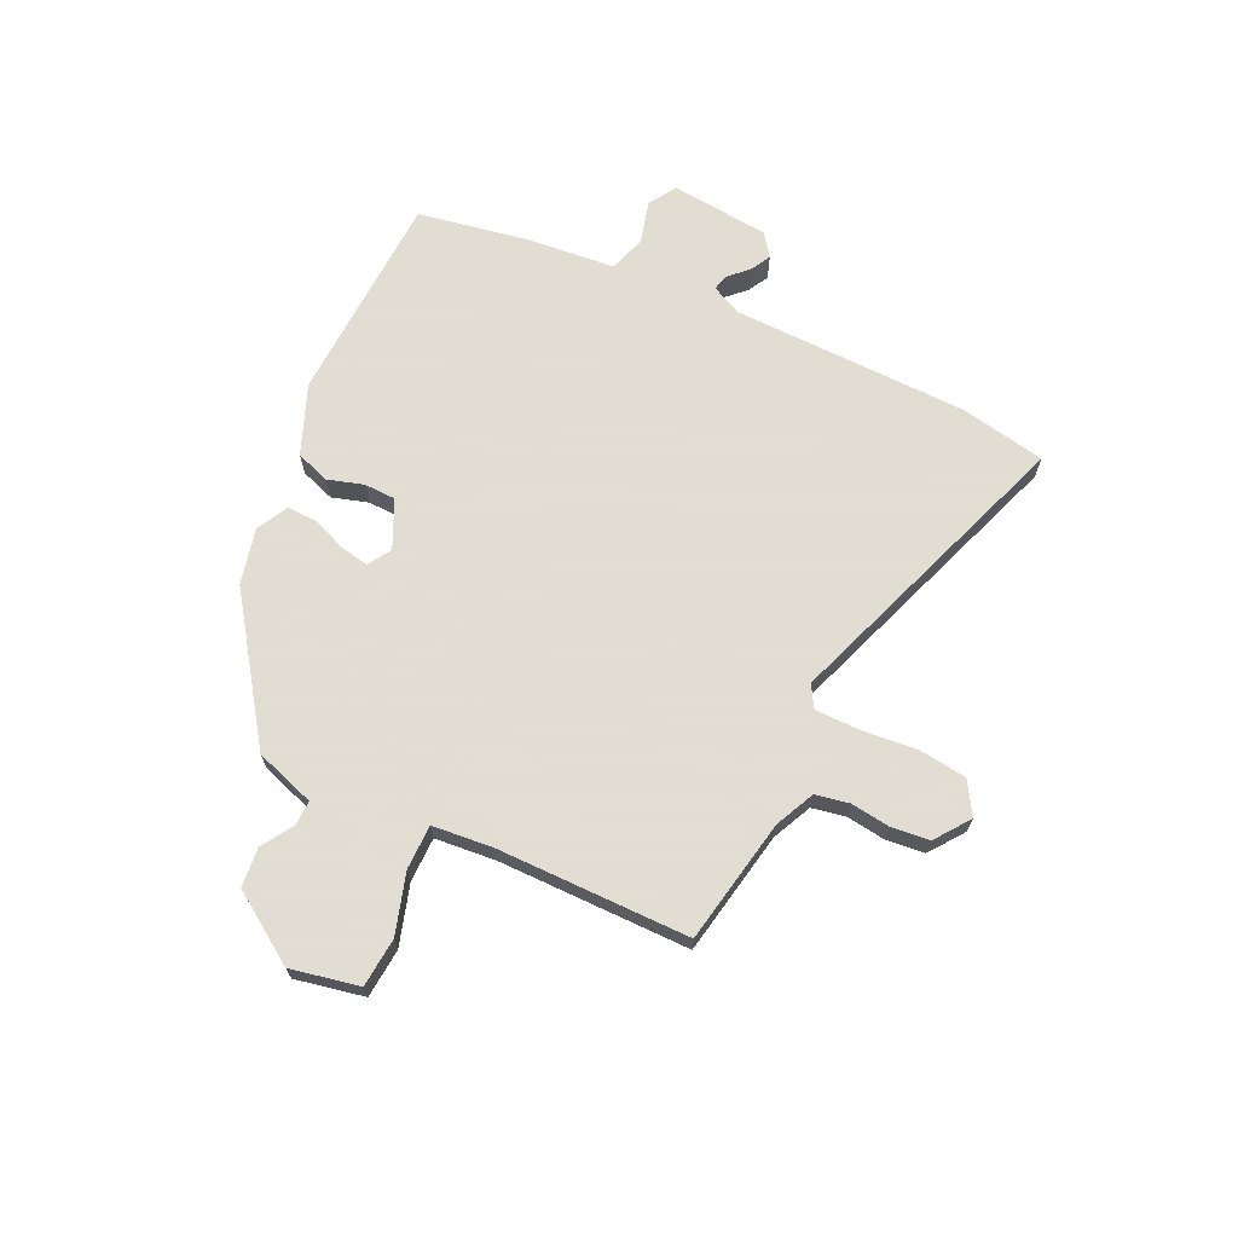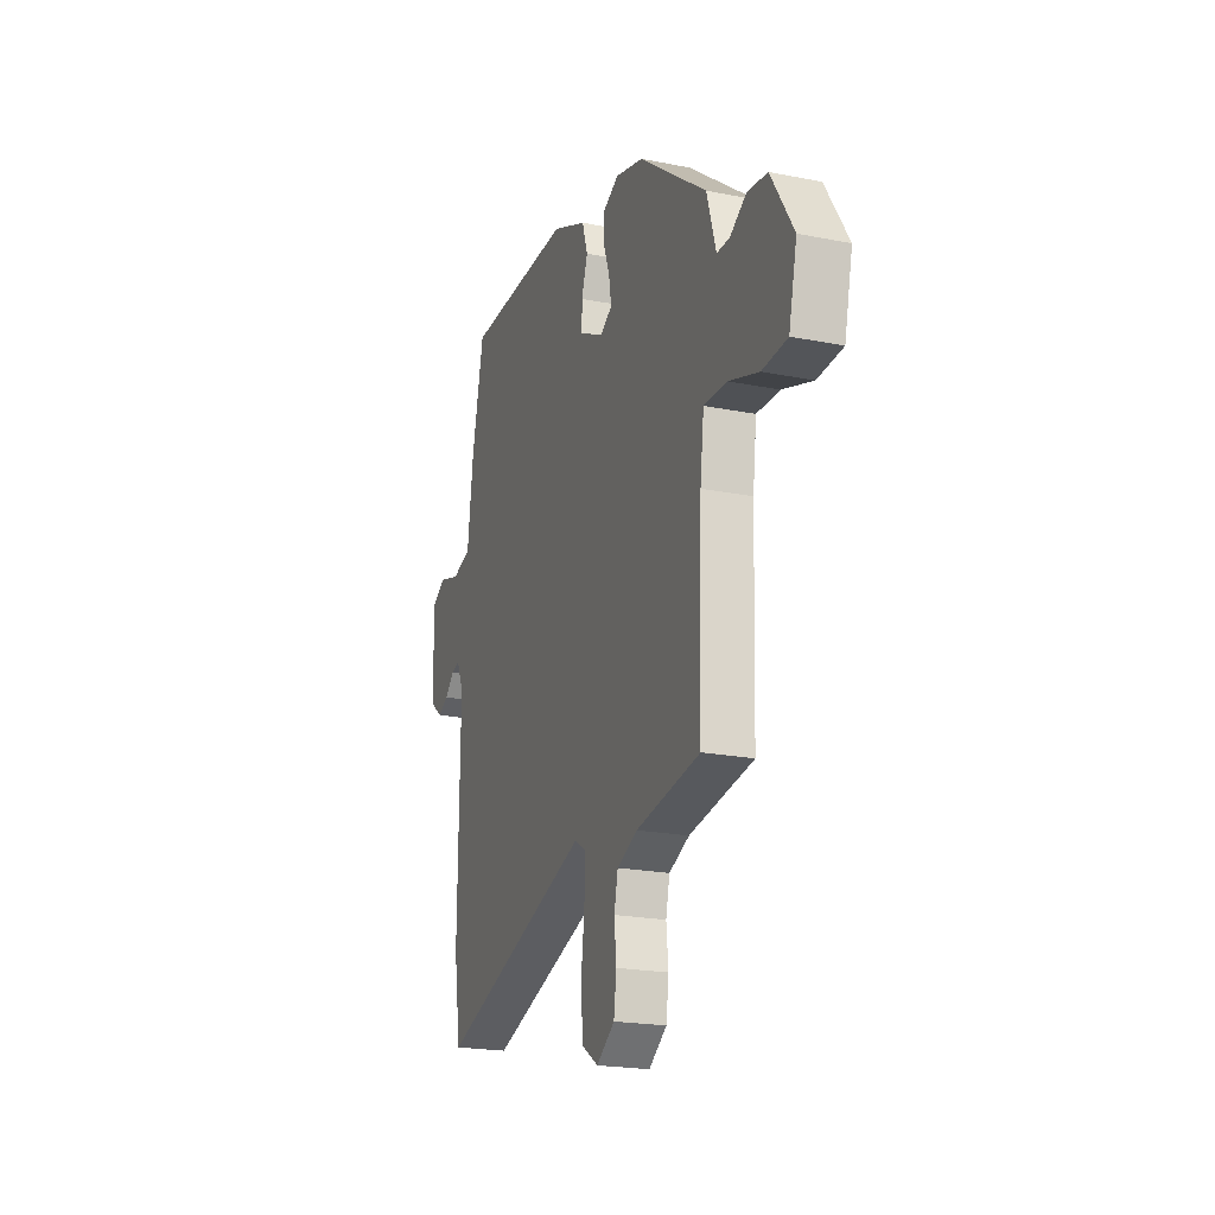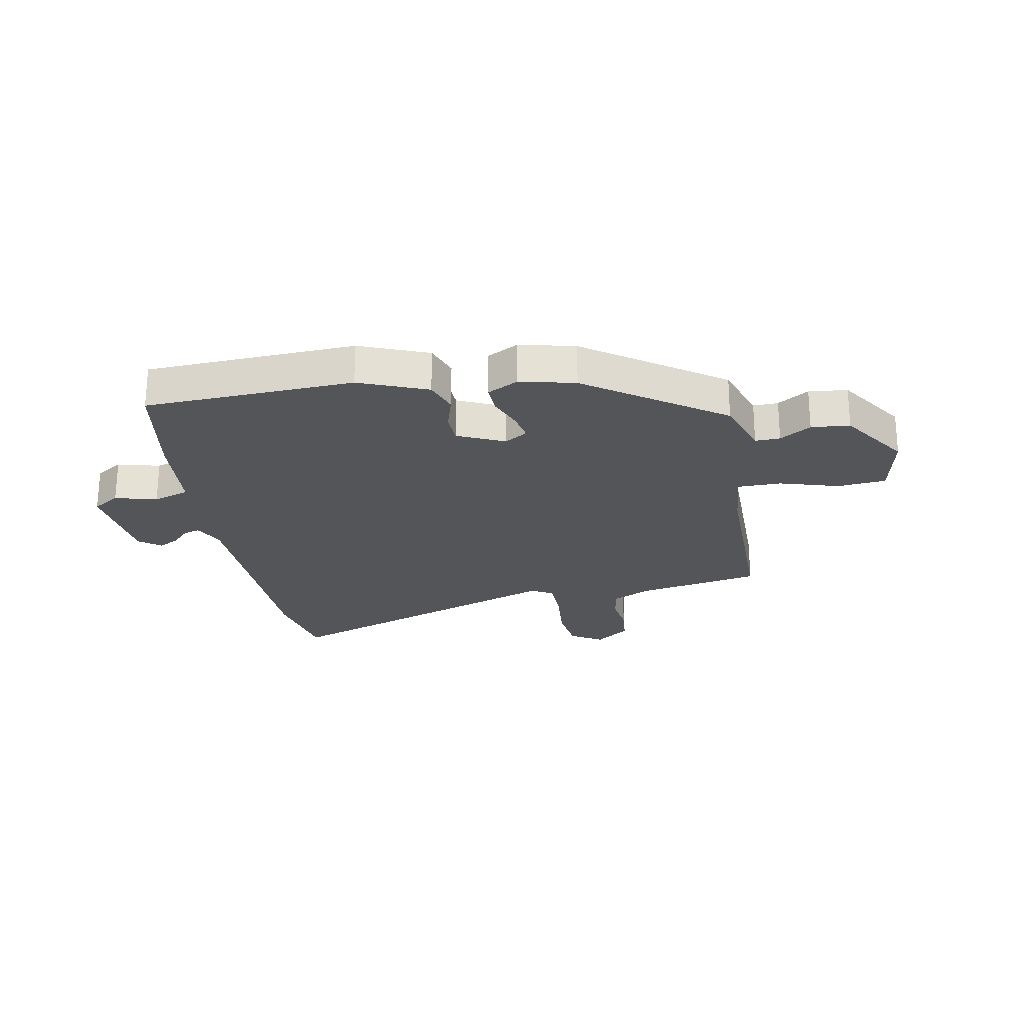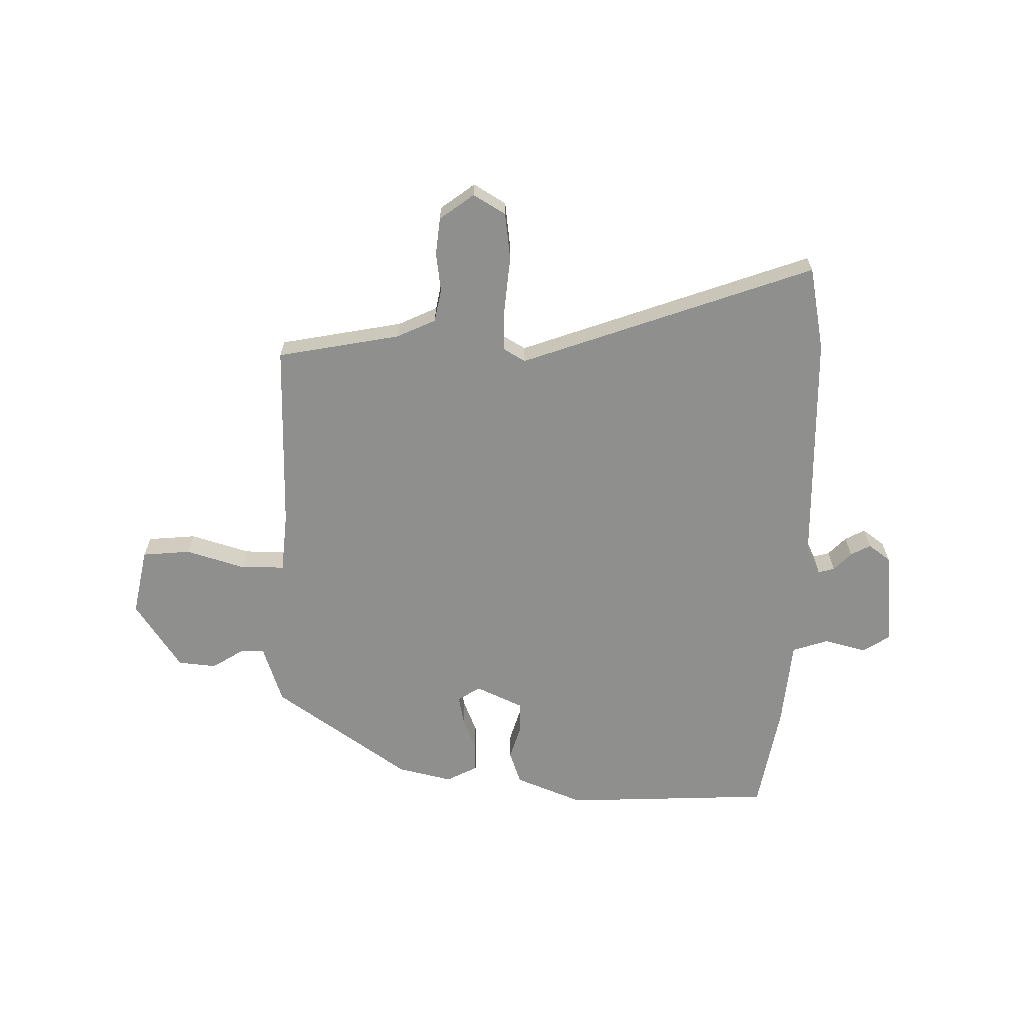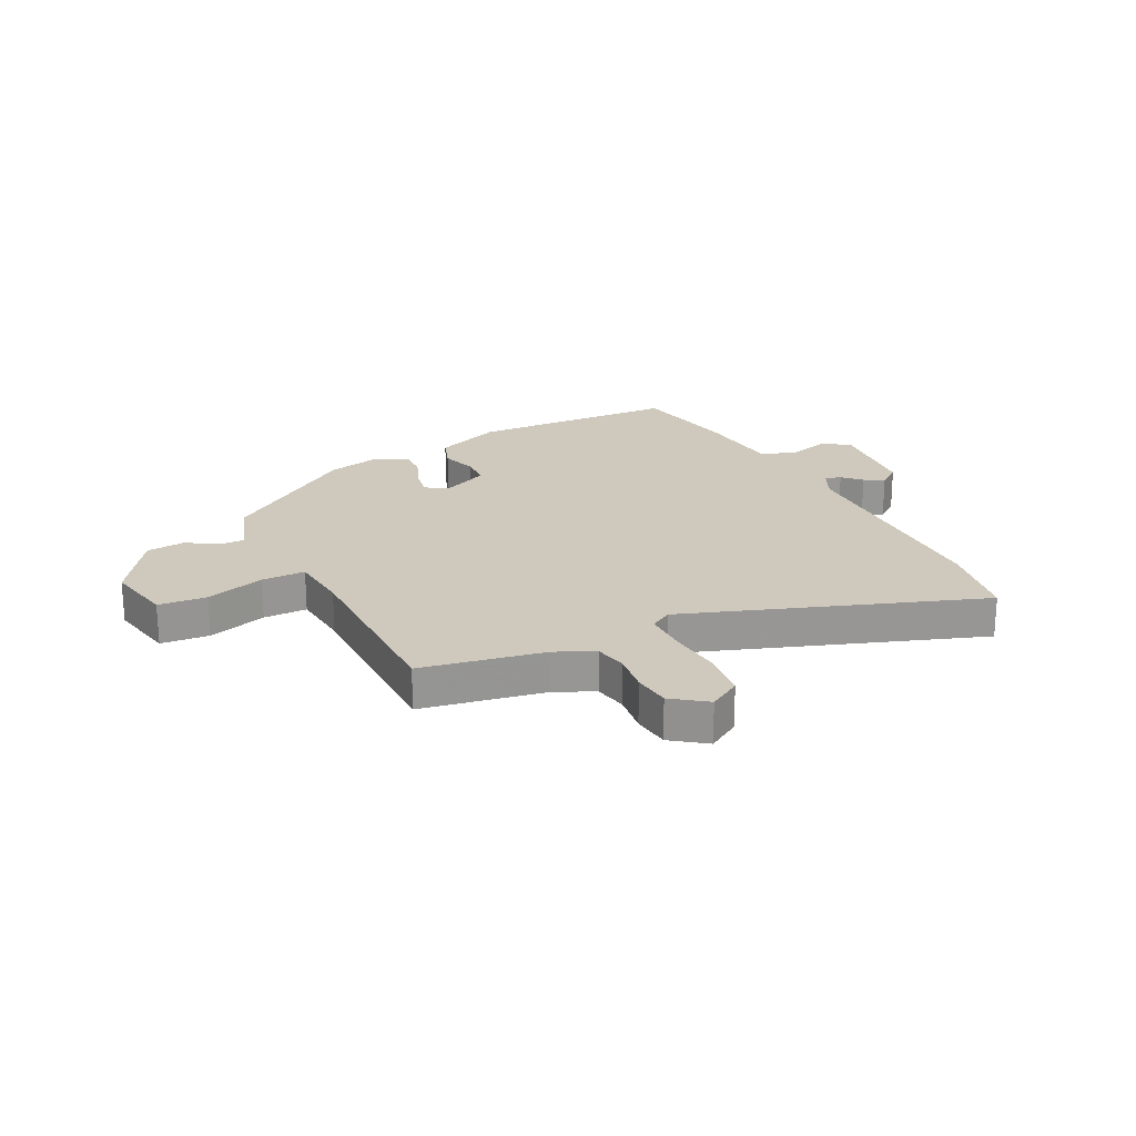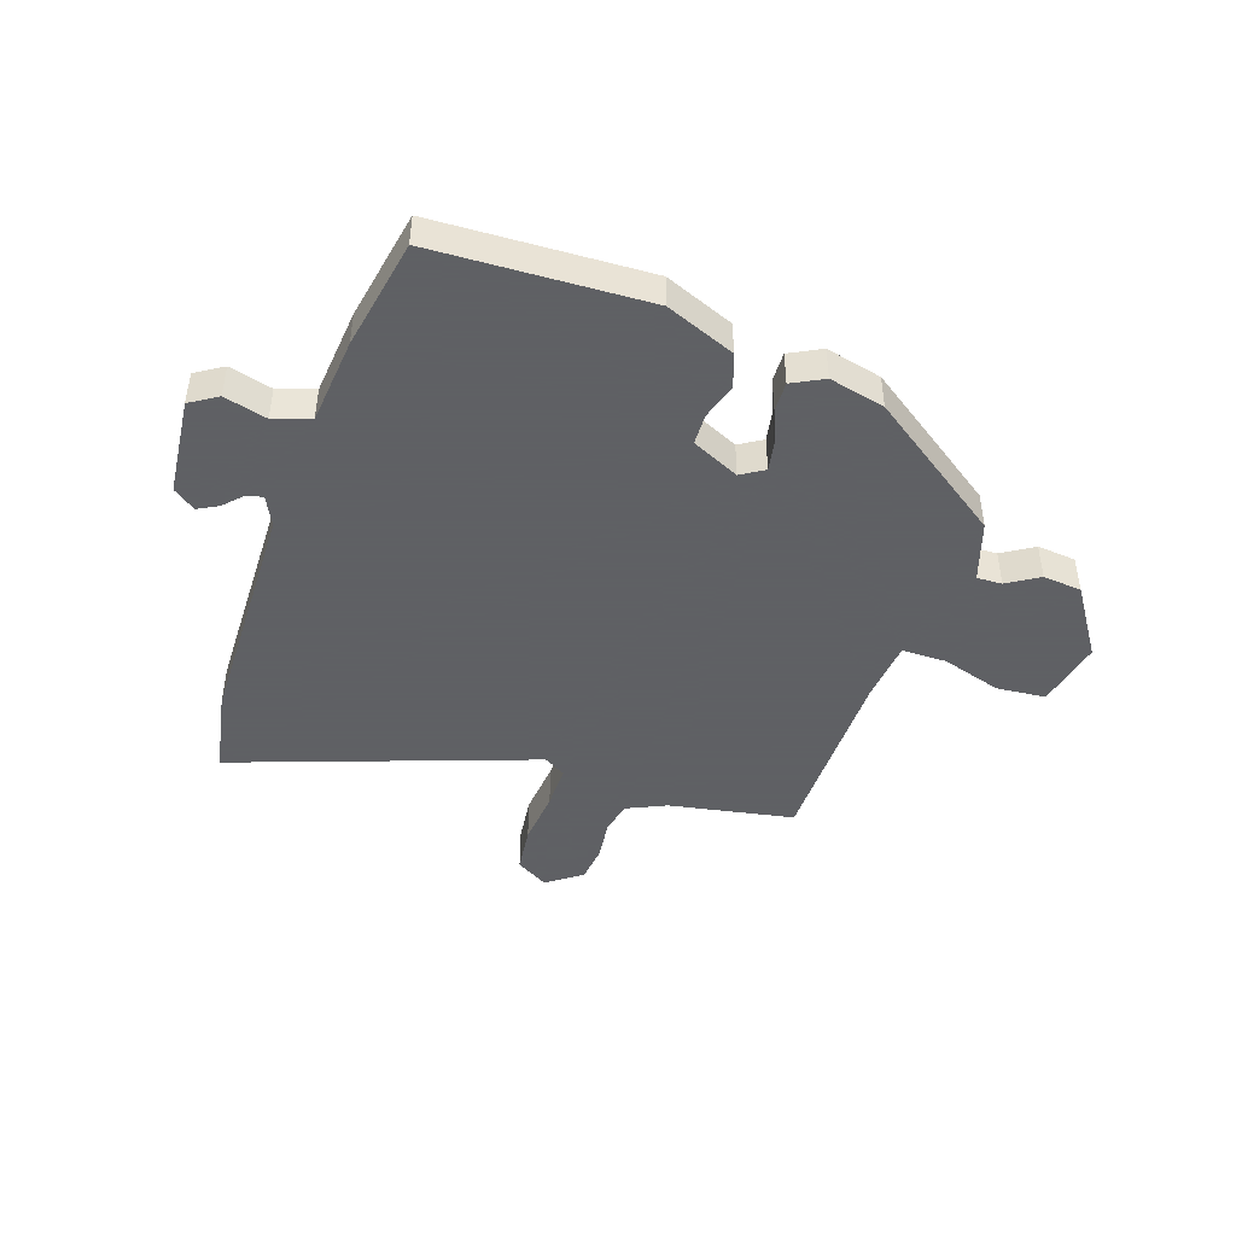
<metadata>
{"format":"obj","ext":"obj","renderer":"f3d","projection":"perspective","resolution":1024,"background":"white","views":[{"elev":68.1,"azim":117.0,"up":"+Y"},{"elev":-21.2,"azim":70.4,"up":"+Z"},{"elev":-24.2,"azim":12.4,"up":"+Y"},{"elev":-65.1,"azim":-179.2,"up":"+Y"},{"elev":22.4,"azim":155.0,"up":"+Y"},{"elev":-45.3,"azim":-17.1,"up":"+Y"}]}
</metadata>
<code>
v -0.422 0.07 0.507
v -0.05 0.07 0.511
v 0.069 0.07 0.459
v 0.088 0.07 0.399
v 0.067 0.07 0.337
v 0.067 0.07 0.282
v 0.149 0.07 0.241
v 0.19 0.07 0.265
v 0.182 0.07 0.316
v 0.16 0.07 0.377
v 0.16 0.07 0.429
v 0.216 0.07 0.456
v 0.313 0.07 0.43
v 0.547 0.07 0.255
v 0.579 0.07 0.149
v 0.623 0.07 0.149
v 0.679 0.07 0.182
v 0.747 0.07 0.173
v 0.824 0.07 0.05
v 0.796 0.07 -0.069
v 0.71 0.07 -0.074
v 0.606 0.07 -0.039
v 0.528 0.07 -0.037
v 0.515 0.07 -0.143
v 0.504 0.07 -0.479
v 0.284 0.07 -0.513
v 0.214 0.07 -0.543
v 0.201 0.07 -0.601
v 0.208 0.07 -0.671
v 0.199 0.07 -0.737
v 0.137 0.07 -0.78
v 0.081 0.07 -0.744
v 0.073 0.07 -0.66
v 0.085 0.07 -0.563
v 0.087 0.07 -0.485
v 0.049 0.07 -0.461
v -0.479 0.07 -0.631
v -0.503 0.07 -0.481
v -0.499 0.07 -0.065
v -0.523 0.07 -0.012
v -0.552 0.07 -0.019
v -0.584 0.07 -0.05
v -0.62 0.07 -0.068
v -0.658 0.07 -0.038
v -0.67 0.07 0.135
v -0.621 0.07 0.164
v -0.547 0.07 0.142
v -0.482 0.07 0.161
v -0.463 0.07 0.314
v -0.422 0 0.507
v -0.05 0 0.511
v 0.069 0 0.459
v 0.088 0 0.399
v 0.067 0 0.337
v 0.067 0 0.282
v 0.149 0 0.241
v 0.19 0 0.265
v 0.182 0 0.316
v 0.16 0 0.377
v 0.16 0 0.429
v 0.216 0 0.456
v 0.313 0 0.43
v 0.547 0 0.255
v 0.579 0 0.149
v 0.623 0 0.149
v 0.679 0 0.182
v 0.747 0 0.173
v 0.824 0 0.05
v 0.796 0 -0.069
v 0.71 0 -0.074
v 0.606 0 -0.039
v 0.528 0 -0.037
v 0.515 0 -0.143
v 0.504 0 -0.479
v 0.284 0 -0.513
v 0.214 0 -0.543
v 0.201 0 -0.601
v 0.208 0 -0.671
v 0.199 0 -0.737
v 0.137 0 -0.78
v 0.081 0 -0.744
v 0.073 0 -0.66
v 0.085 0 -0.563
v 0.087 0 -0.485
v 0.049 0 -0.461
v -0.479 0 -0.631
v -0.503 0 -0.481
v -0.499 0 -0.065
v -0.523 0 -0.012
v -0.552 0 -0.019
v -0.584 0 -0.05
v -0.62 0 -0.068
v -0.658 0 -0.038
v -0.67 0 0.135
v -0.621 0 0.164
v -0.547 0 0.142
v -0.482 0 0.161
v -0.463 0 0.314
f 3 4 5
f 2 3 5
f 1 2 5
f 49 1 5
f 48 49 5
f 45 46 47
f 44 45 47
f 43 44 47
f 42 43 47
f 41 42 47
f 40 41 47 48
f 48 5 6
f 40 48 6
f 39 40 6
f 39 6 7
f 38 39 7
f 37 38 7
f 36 37 7
f 32 33 34
f 31 32 34
f 30 31 34
f 29 30 34
f 28 29 34
f 27 28 34 35
f 36 7 8
f 35 36 8
f 27 35 8
f 26 27 8
f 20 21 22
f 19 20 22
f 18 19 22
f 17 18 22
f 16 17 22
f 15 16 22 23
f 14 15 23
f 13 14 23
f 12 13 23
f 11 12 23
f 10 11 23
f 9 10 23
f 8 9 23 24
f 8 24 25 26
f 54 53 52
f 54 52 51
f 54 51 50
f 54 50 98
f 54 98 97
f 96 95 94
f 96 94 93
f 96 93 92
f 96 92 91
f 96 91 90
f 97 96 90 89
f 55 54 97
f 55 97 89
f 55 89 88
f 56 55 88
f 56 88 87
f 56 87 86
f 56 86 85
f 83 82 81
f 83 81 80
f 83 80 79
f 83 79 78
f 83 78 77
f 84 83 77 76
f 57 56 85
f 57 85 84
f 57 84 76
f 57 76 75
f 71 70 69
f 71 69 68
f 71 68 67
f 71 67 66
f 71 66 65
f 72 71 65 64
f 72 64 63
f 72 63 62
f 72 62 61
f 72 61 60
f 72 60 59
f 72 59 58
f 73 72 58 57
f 75 74 73 57
f 1 50 51 2
f 2 51 52 3
f 3 52 53 4
f 4 53 54 5
f 5 54 55 6
f 6 55 56 7
f 7 56 57 8
f 8 57 58 9
f 9 58 59 10
f 10 59 60 11
f 11 60 61 12
f 12 61 62 13
f 13 62 63 14
f 14 63 64 15
f 15 64 65 16
f 16 65 66 17
f 17 66 67 18
f 18 67 68 19
f 19 68 69 20
f 20 69 70 21
f 21 70 71 22
f 22 71 72 23
f 23 72 73 24
f 24 73 74 25
f 25 74 75 26
f 26 75 76 27
f 27 76 77 28
f 28 77 78 29
f 29 78 79 30
f 30 79 80 31
f 31 80 81 32
f 32 81 82 33
f 33 82 83 34
f 34 83 84 35
f 35 84 85 36
f 36 85 86 37
f 37 86 87 38
f 38 87 88 39
f 39 88 89 40
f 40 89 90 41
f 41 90 91 42
f 42 91 92 43
f 43 92 93 44
f 44 93 94 45
f 45 94 95 46
f 46 95 96 47
f 47 96 97 48
f 48 97 98 49
f 49 98 50 1

</code>
